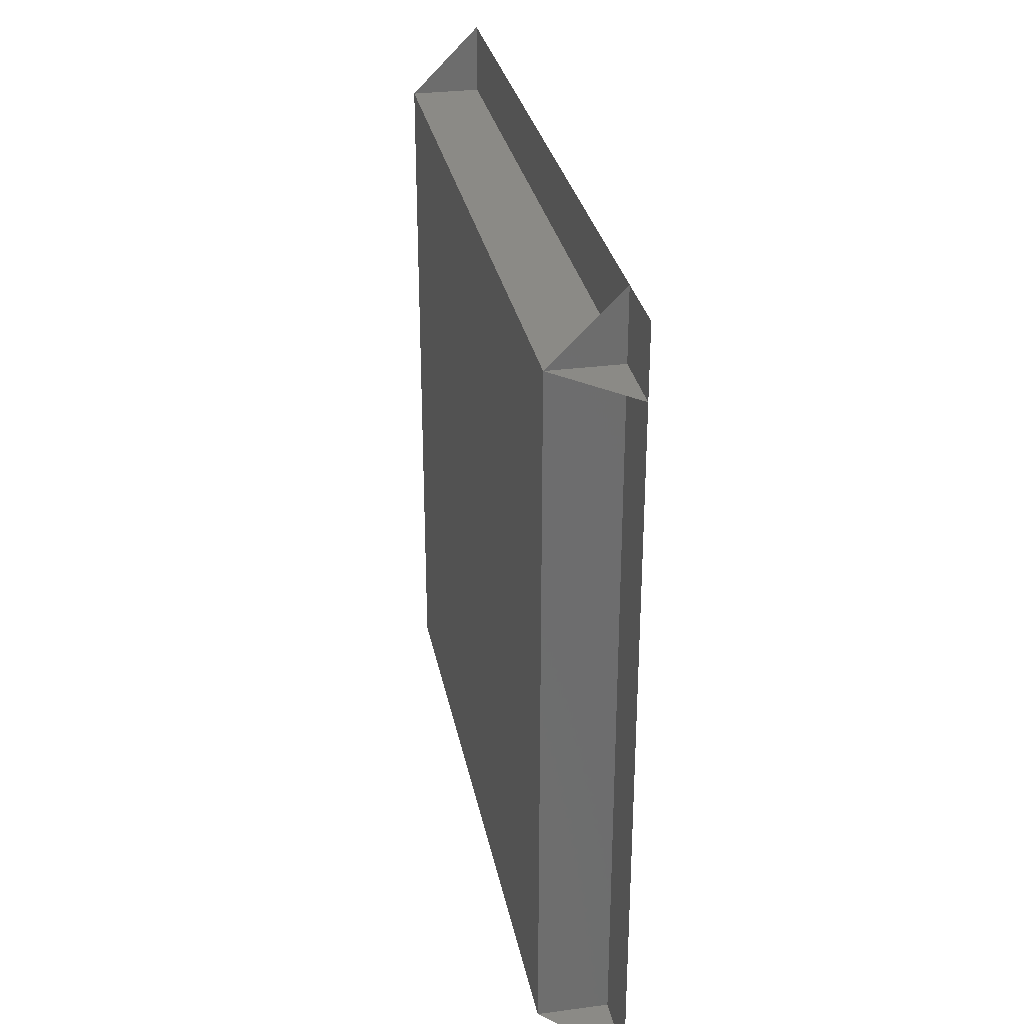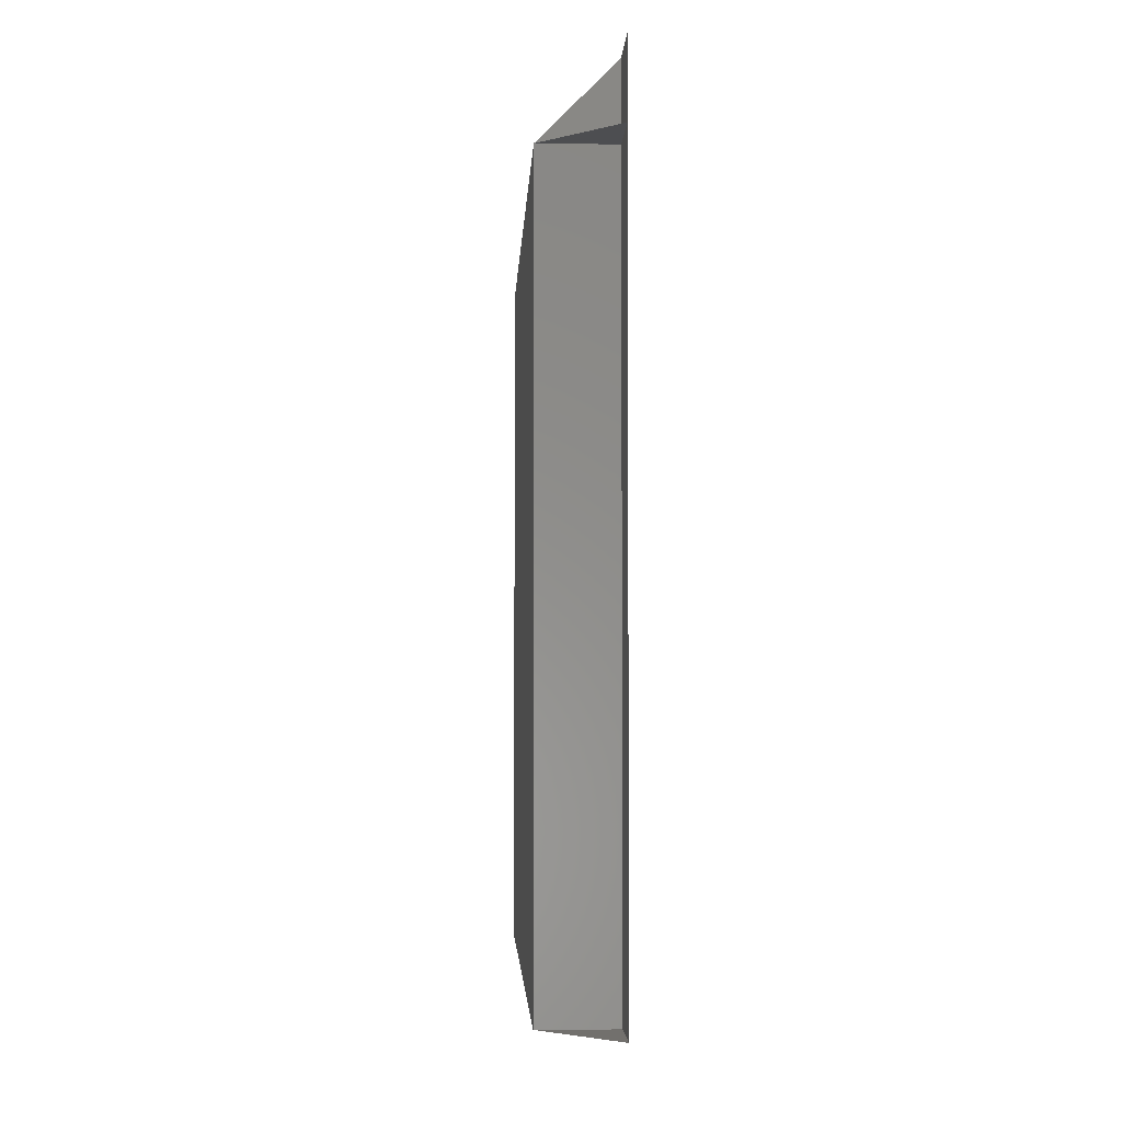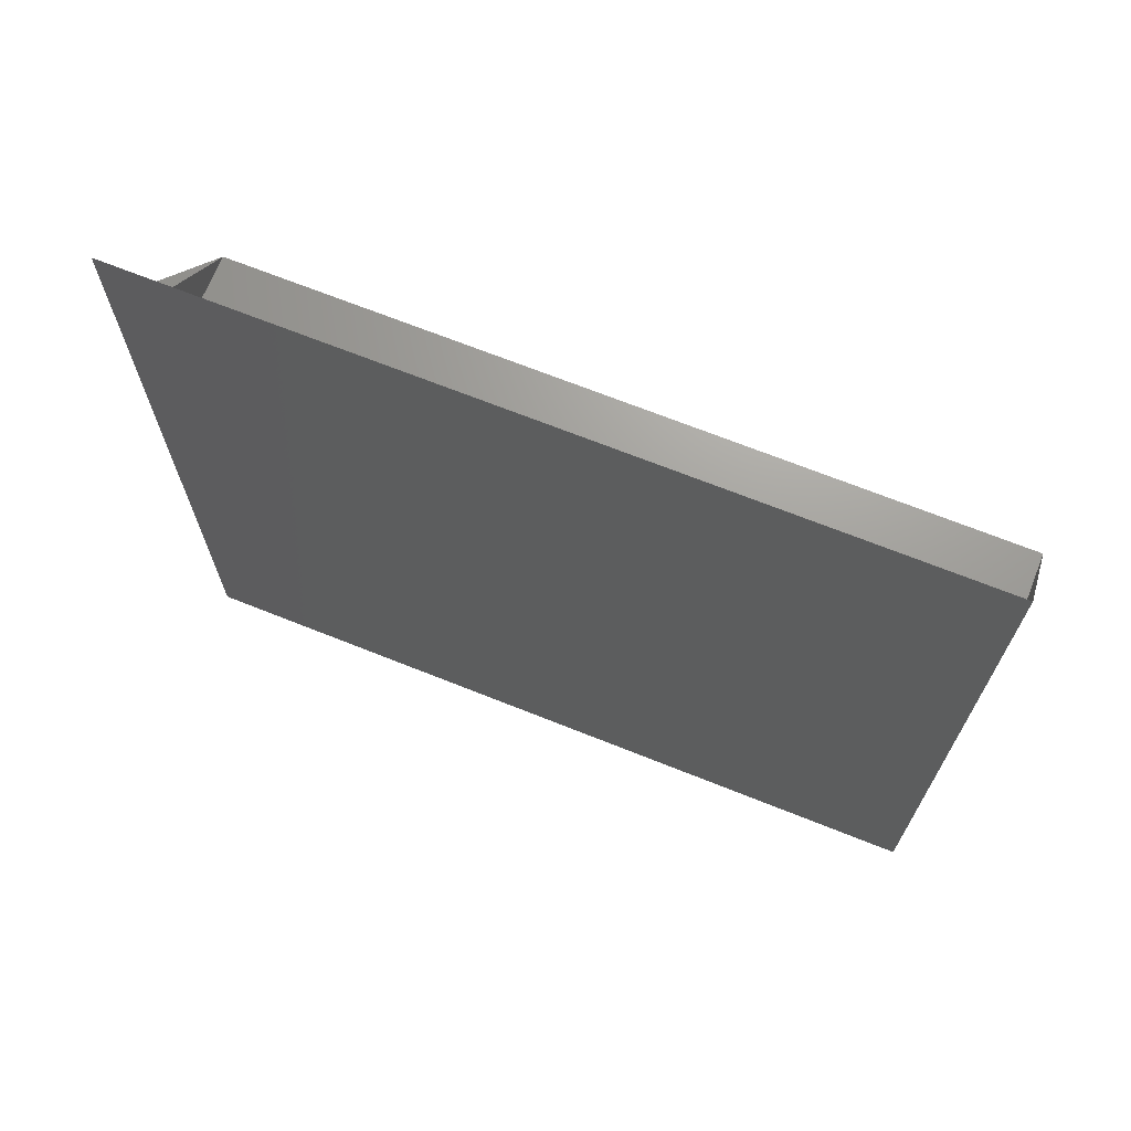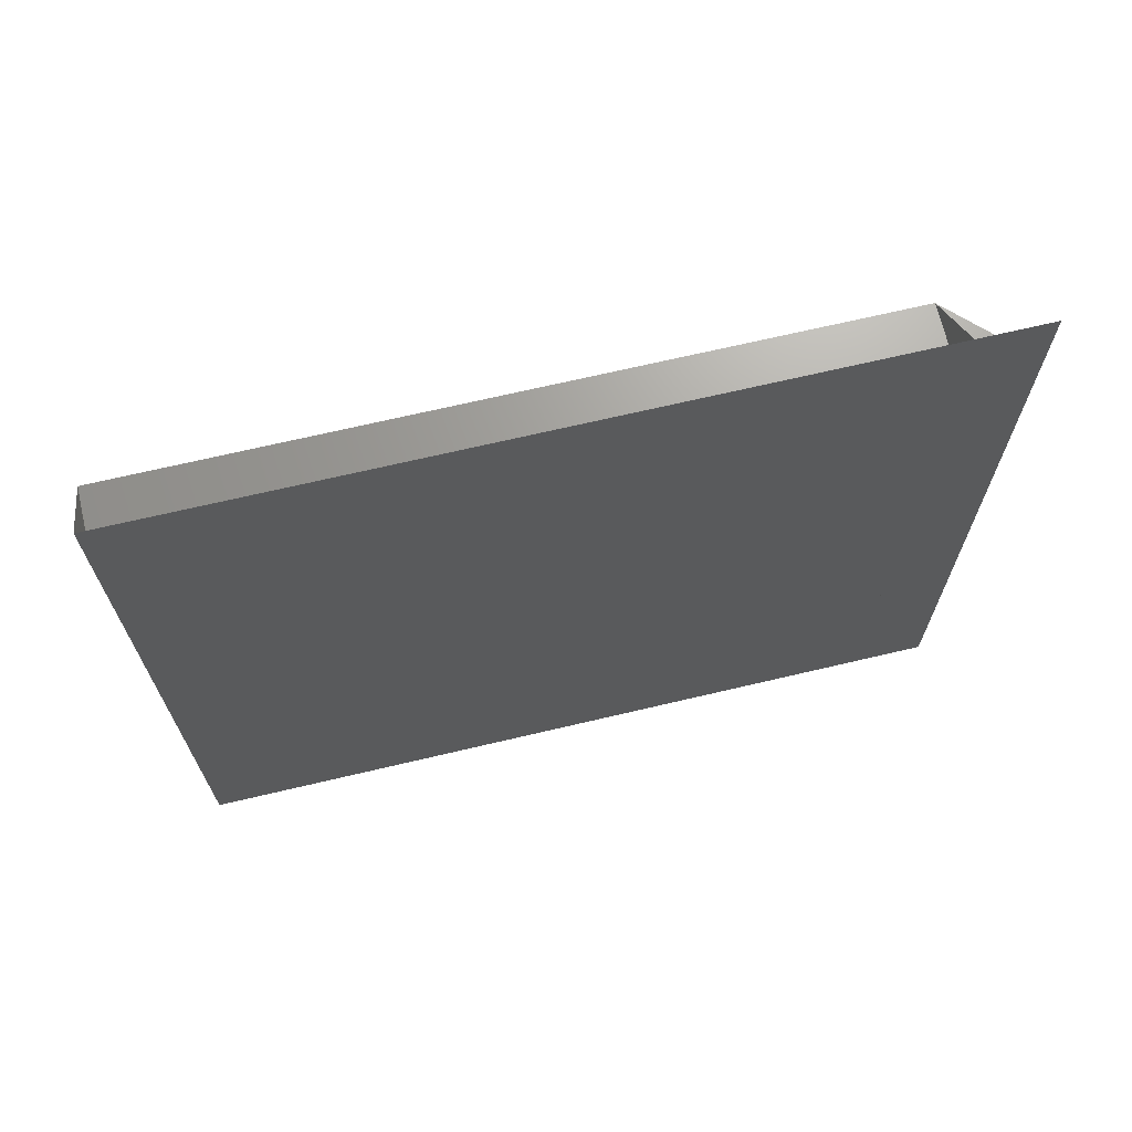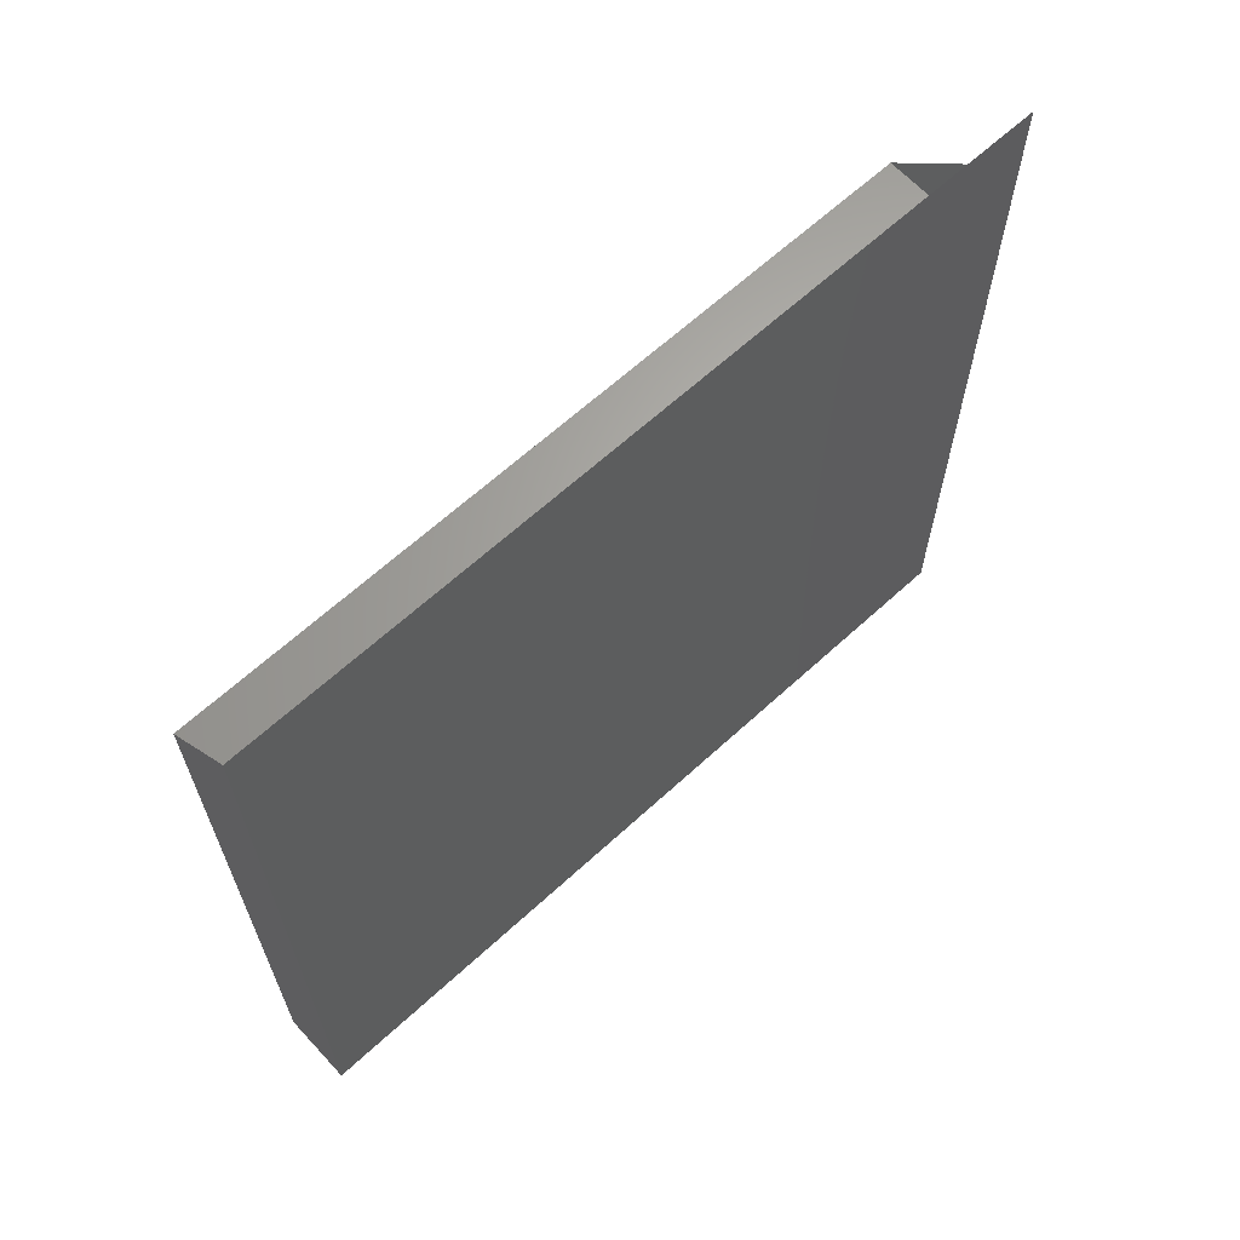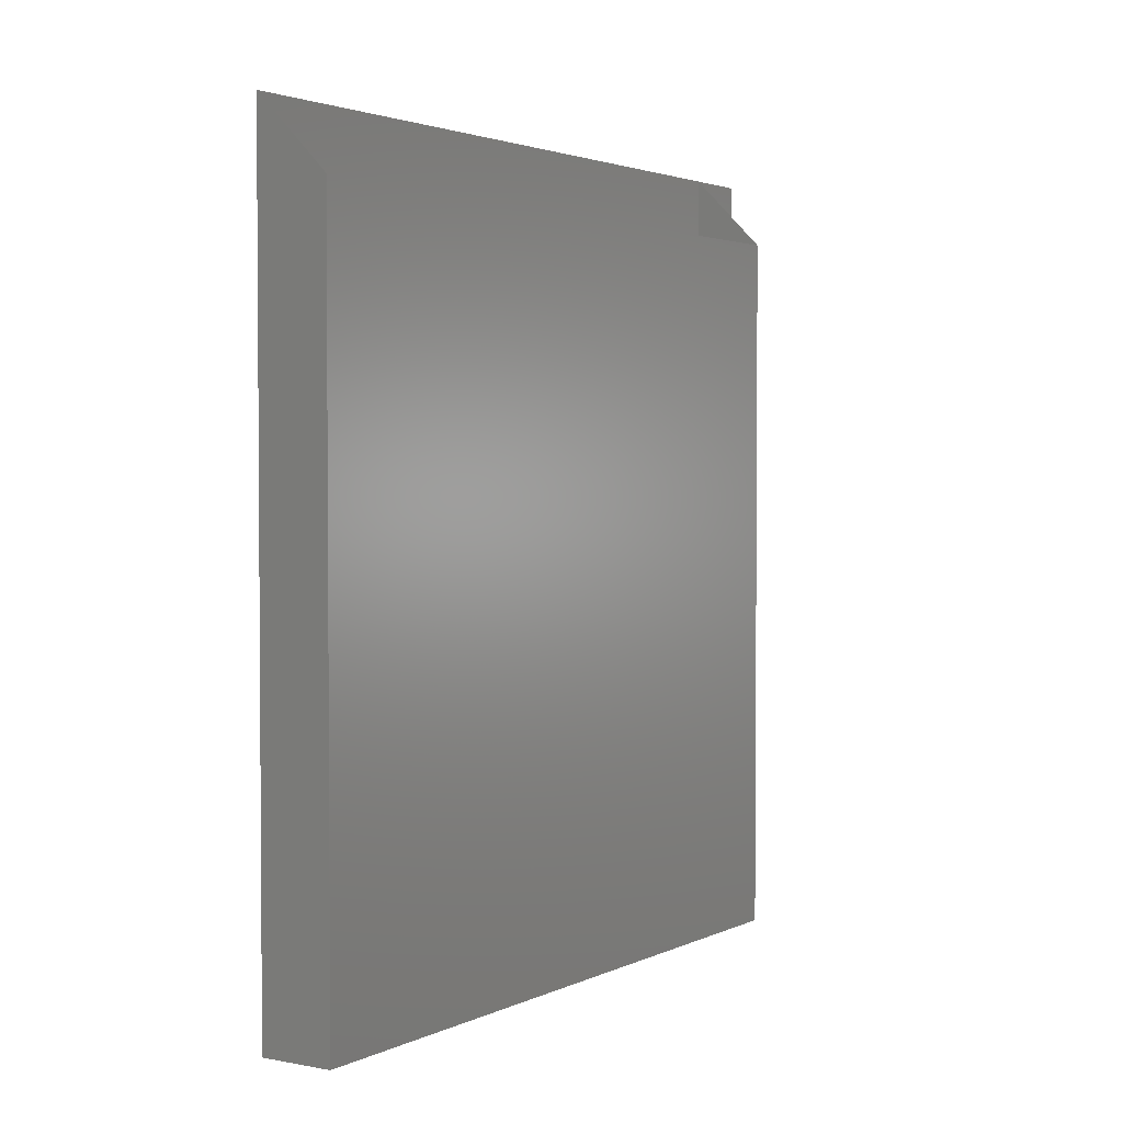
<metadata>
{"format":"stl","ext":"stl","renderer":"f3d","projection":"perspective","resolution":1024,"background":"white","views":[{"elev":30.1,"azim":-10.9,"up":"+Y"},{"elev":-3.4,"azim":-2.4,"up":"+Y"},{"elev":69.1,"azim":111.8,"up":"+Y"},{"elev":68.9,"azim":76.7,"up":"+Z"},{"elev":64.7,"azim":47.3,"up":"+Z"},{"elev":2.5,"azim":-146.8,"up":"+Y"}]}
</metadata>
<code>
# stl→obj: 12 verts, 12 faces
v 1 0 0
v 1.1 0 0
v 1.1 1.1 0
v 1 1 0
v 1 0 1
v 1.1 0 1
v 1.1 1.1 1
v 1 1 1
v 1.1 0 1.1
v 1.1 1 0
v 1.1 1 1.1
v 1.1 1.1 1.1
f 1 2 3
f 1 3 4
f 5 6 7
f 5 7 8
f 1 2 9
f 1 9 5
f 4 10 11
f 4 11 8
f 1 4 8
f 1 8 5
f 2 3 12
f 2 12 9

</code>
